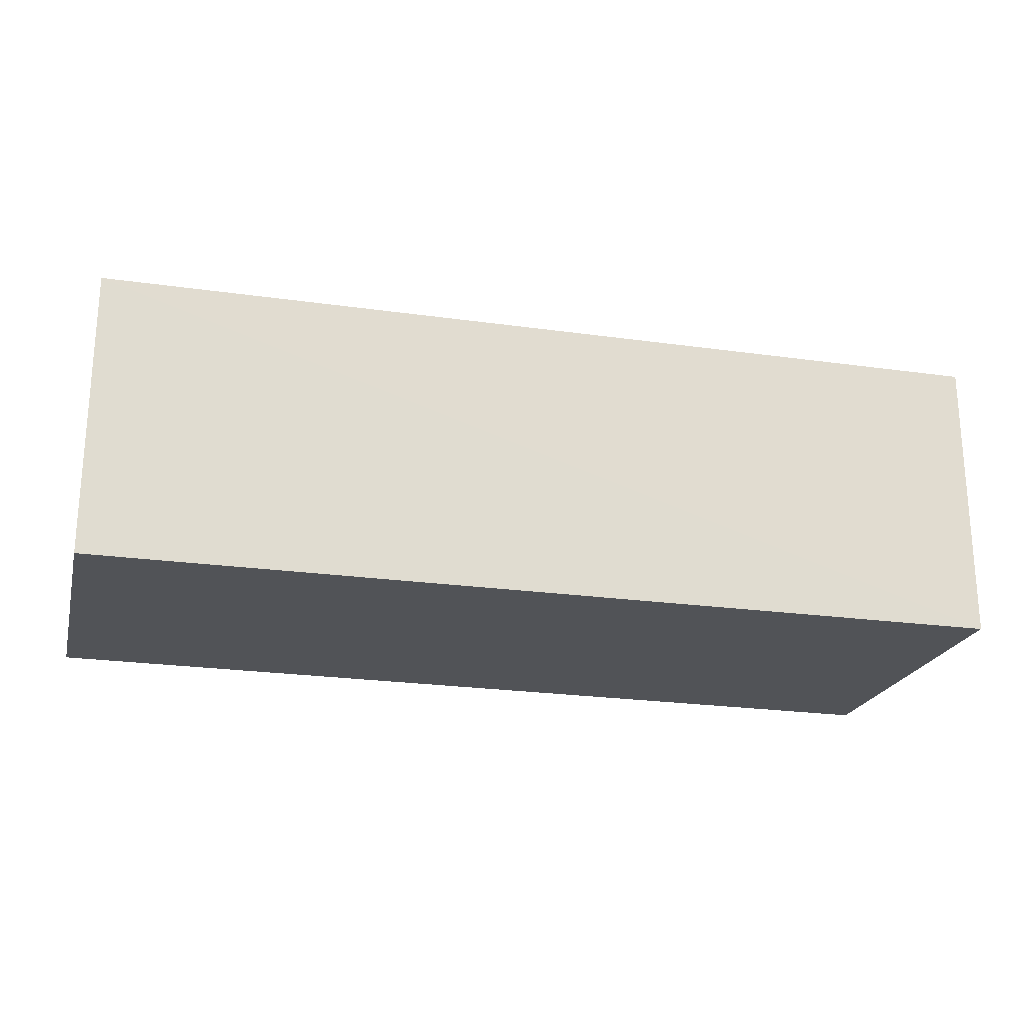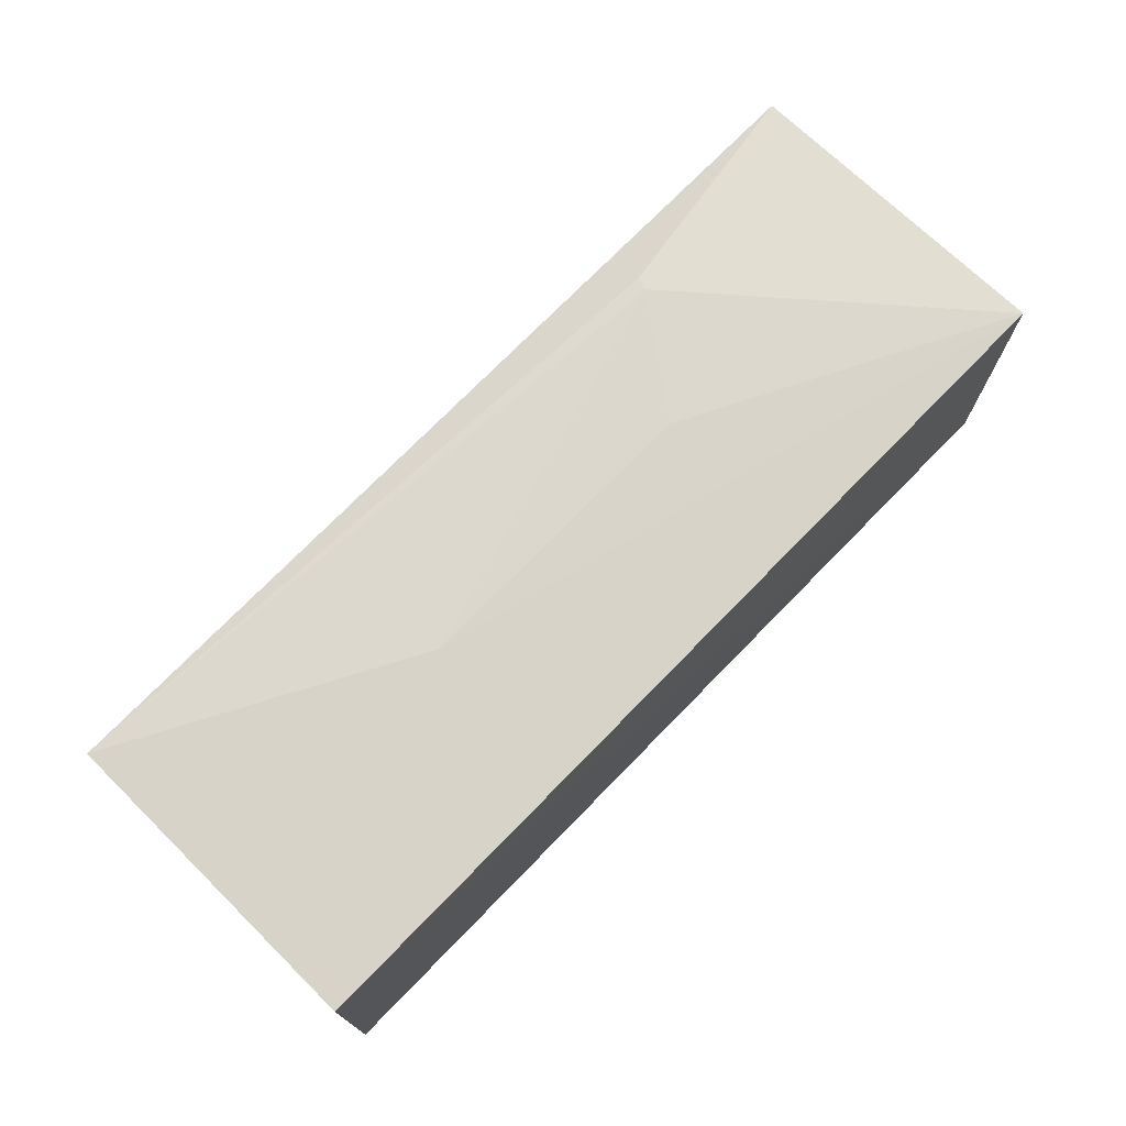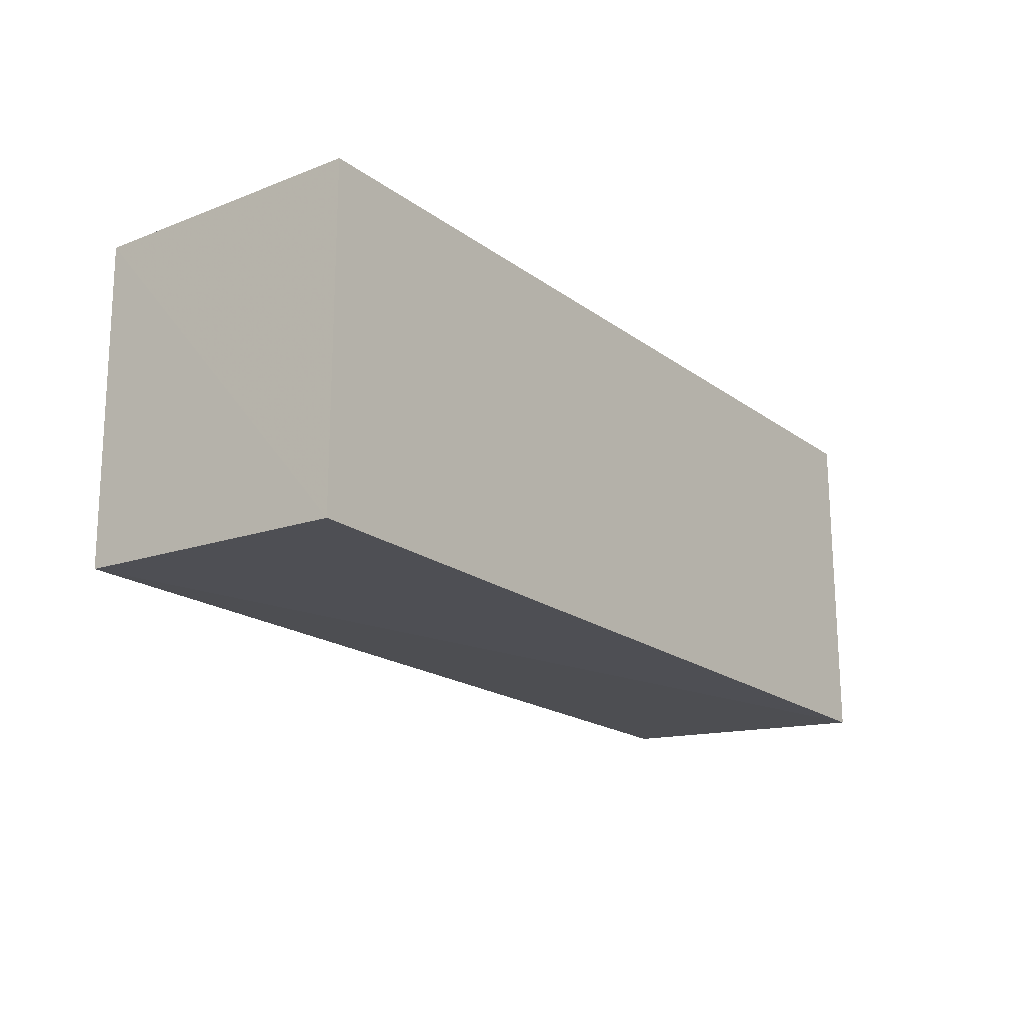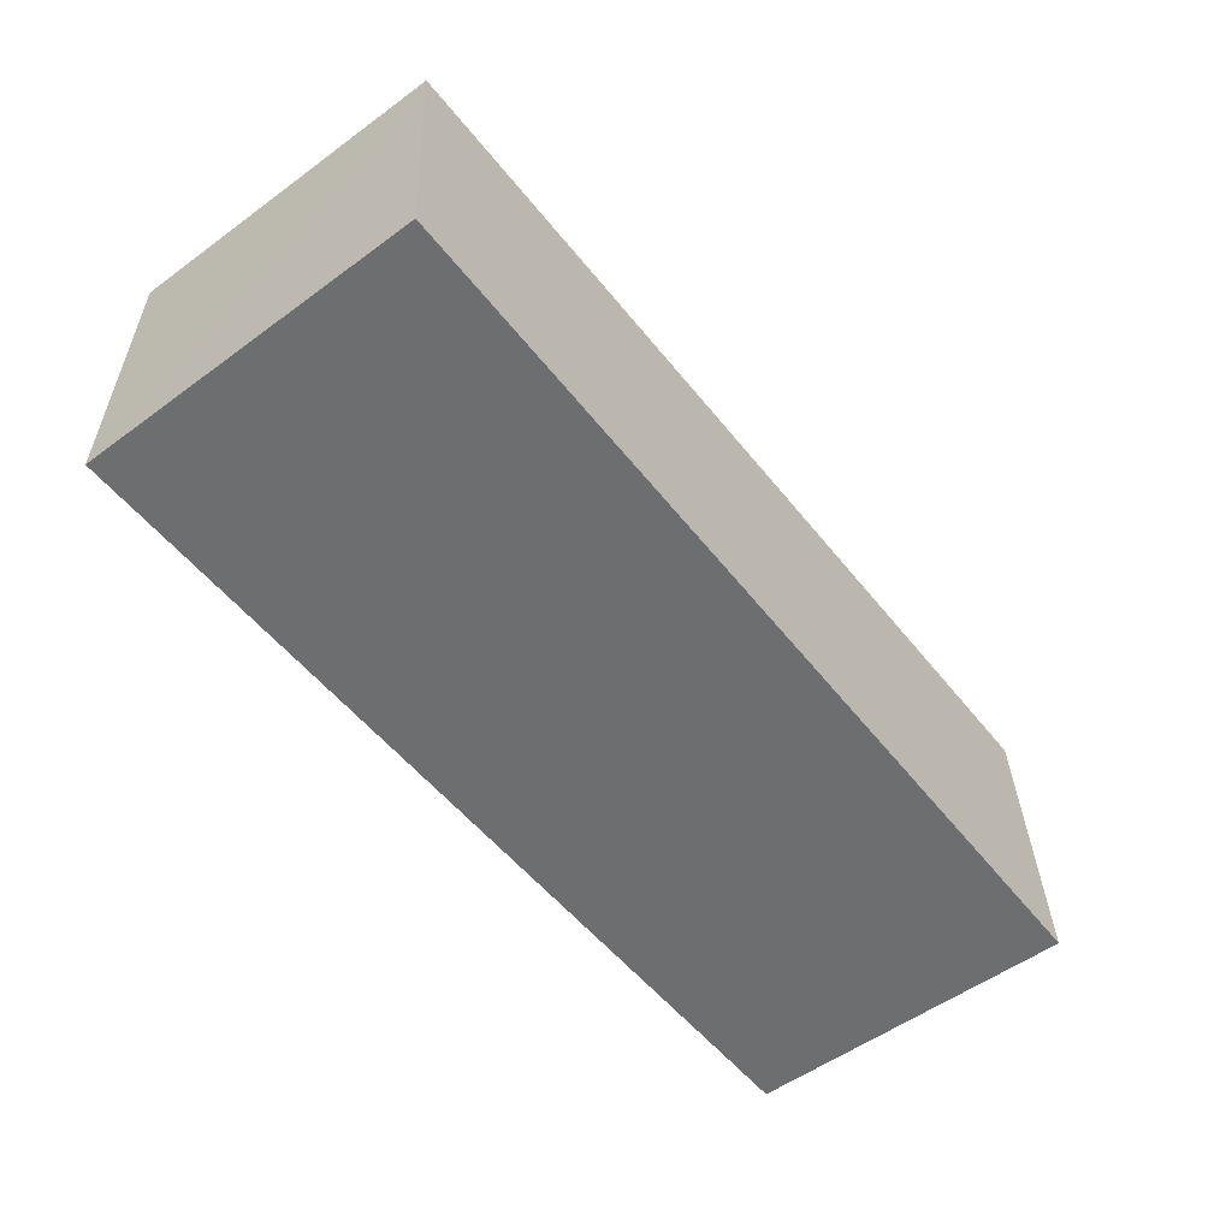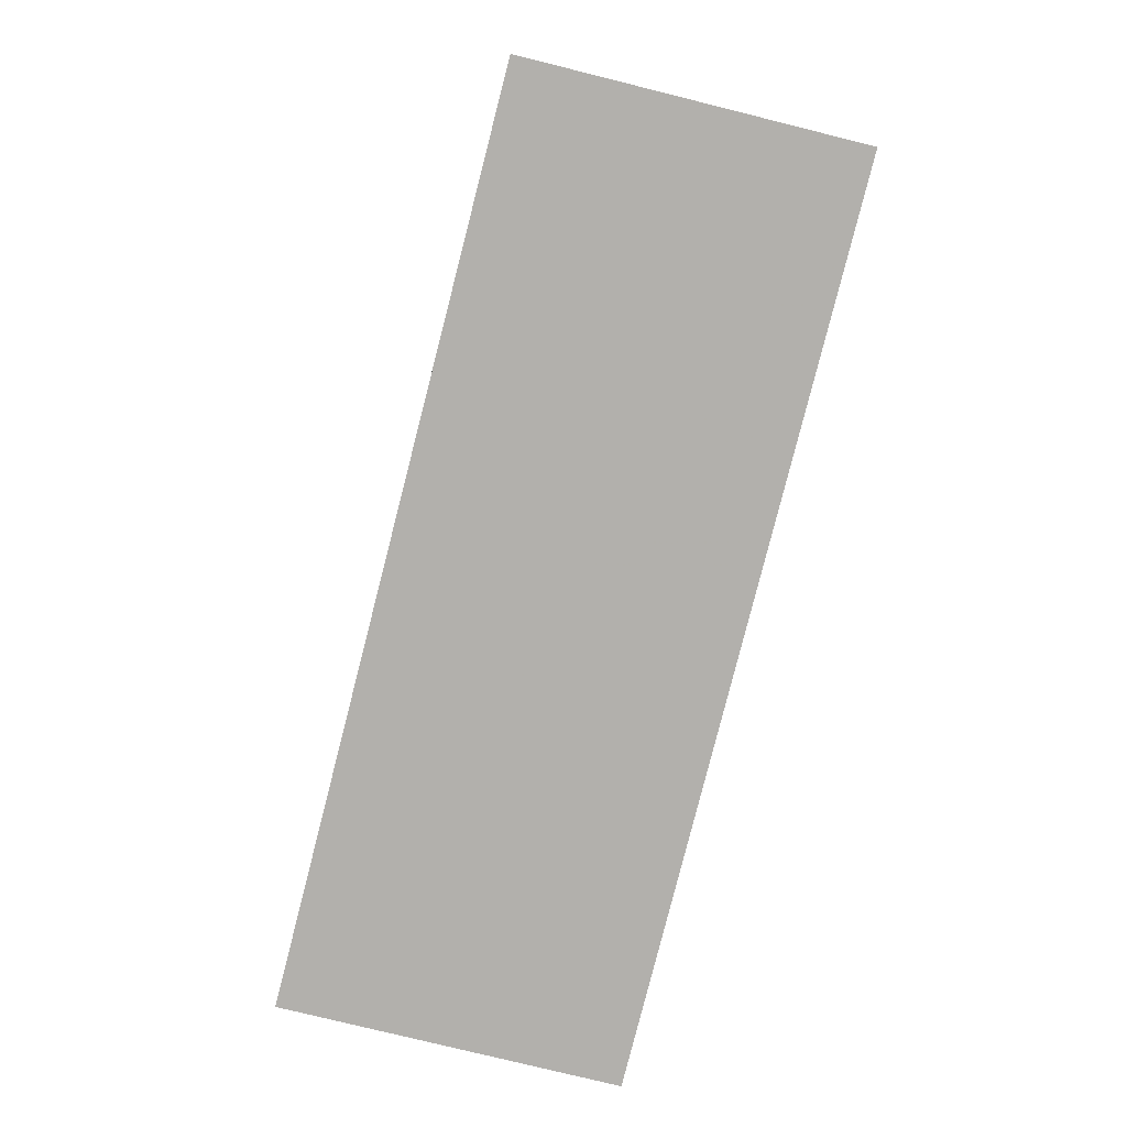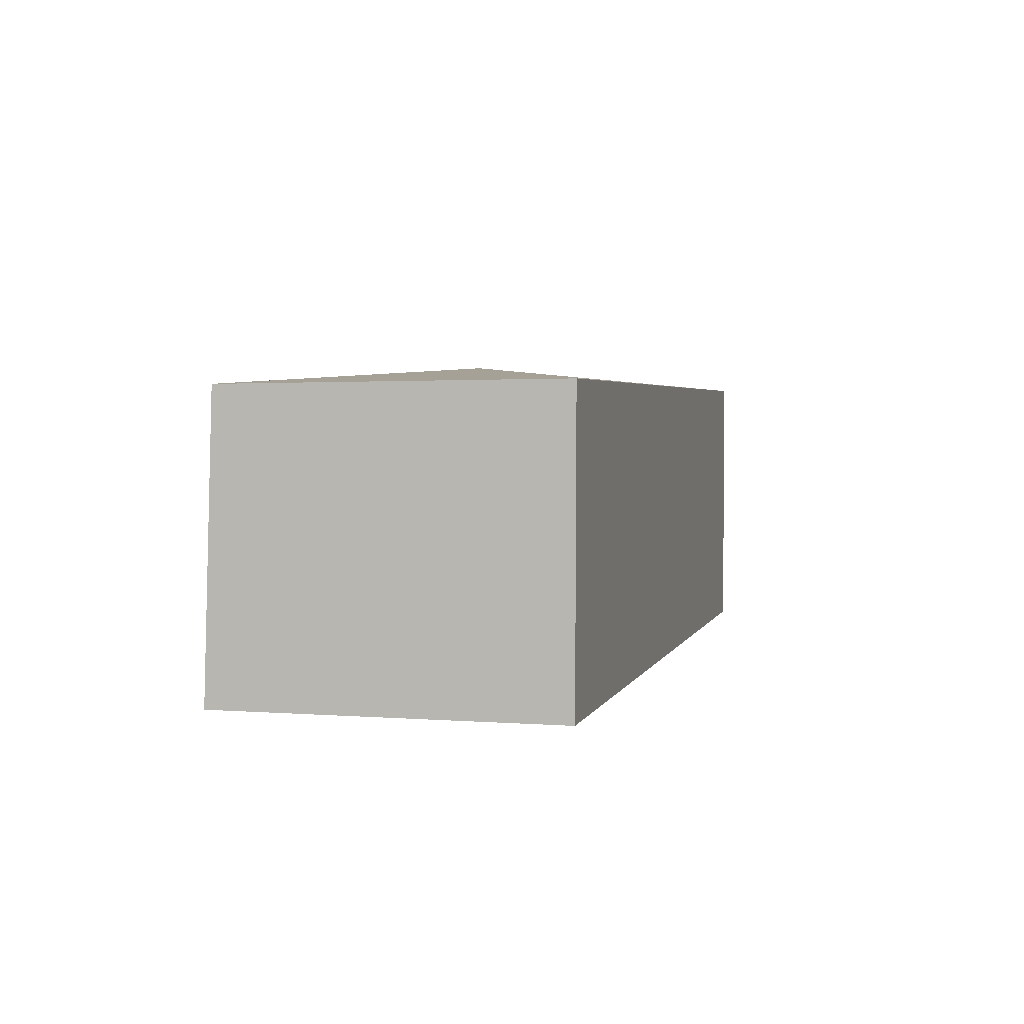
<metadata>
{"format":"obj","ext":"obj","renderer":"f3d","projection":"perspective","resolution":1024,"background":"white","views":[{"elev":-21.9,"azim":-14.1,"up":"+Y"},{"elev":72.9,"azim":-45.7,"up":"+Y"},{"elev":-18.8,"azim":-53.4,"up":"+Z"},{"elev":-54.2,"azim":127.9,"up":"+Y"},{"elev":-78.6,"azim":-103.9,"up":"+Y"},{"elev":3.0,"azim":-75.7,"up":"+Y"}]}
</metadata>
<code>
v 0.0004833 0.03131 0.01522
v 0.0004863 0.01913 0.01523
v 0.0004886 0.01912 0.0008459
v -0.03791 0.03109 0.001647
v -0.03797 0.03122 0.01526
v -0.038 0.01913 0.01523
v 0.0005284 0.03096 0.001481
v -0.009602 0.03192 0.003772
v -0.038 0.01914 0.00128
v -0.02586 0.03193 0.00845
v -0.009398 0.03176 0.00317
v -0.01312 0.03191 0.008424
f 5 2 1
f 6 3 2
f 6 2 5
f 7 3 4
f 7 1 2
f 7 2 3
f 8 1 7
f 9 4 3
f 9 3 6
f 9 6 5
f 9 5 4
f 10 5 1
f 10 8 4
f 10 4 5
f 11 8 7
f 11 7 4
f 11 4 8
f 12 10 1
f 12 1 8
f 12 8 10

</code>
